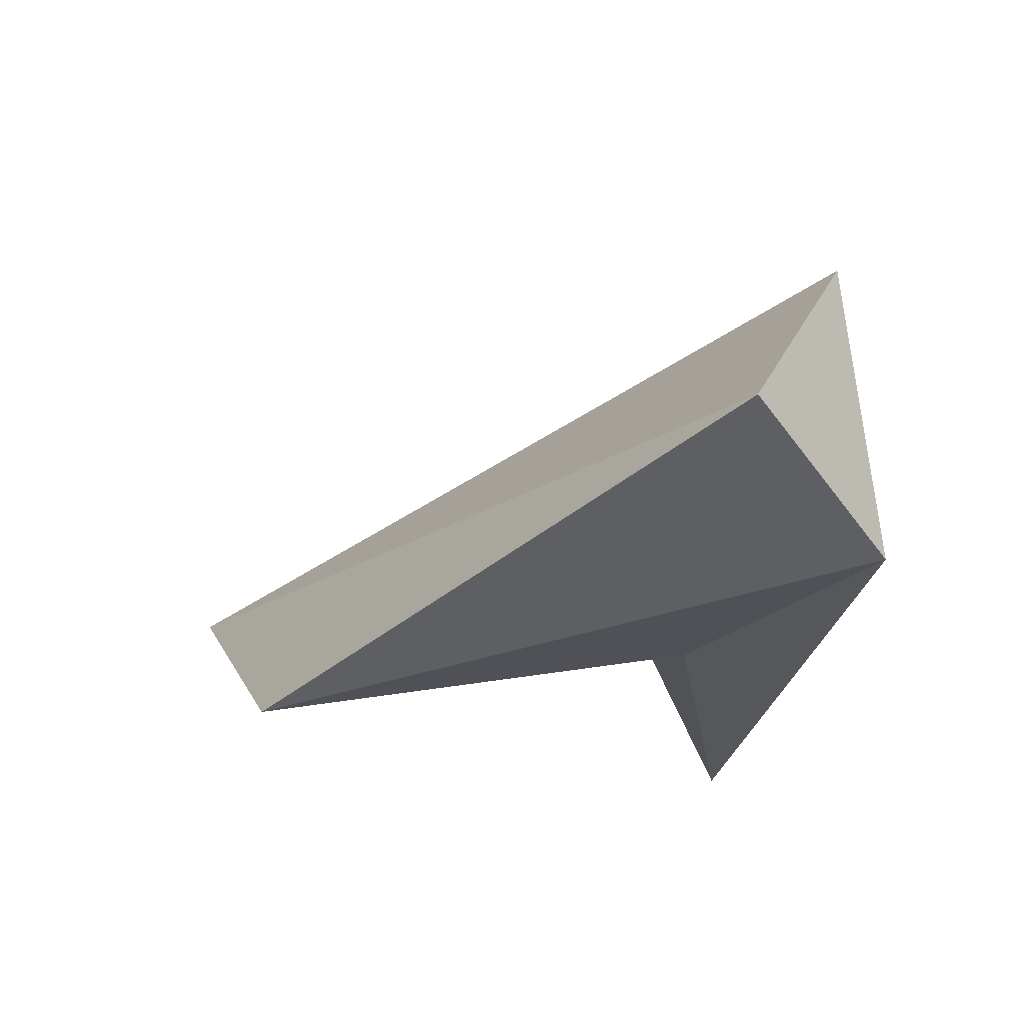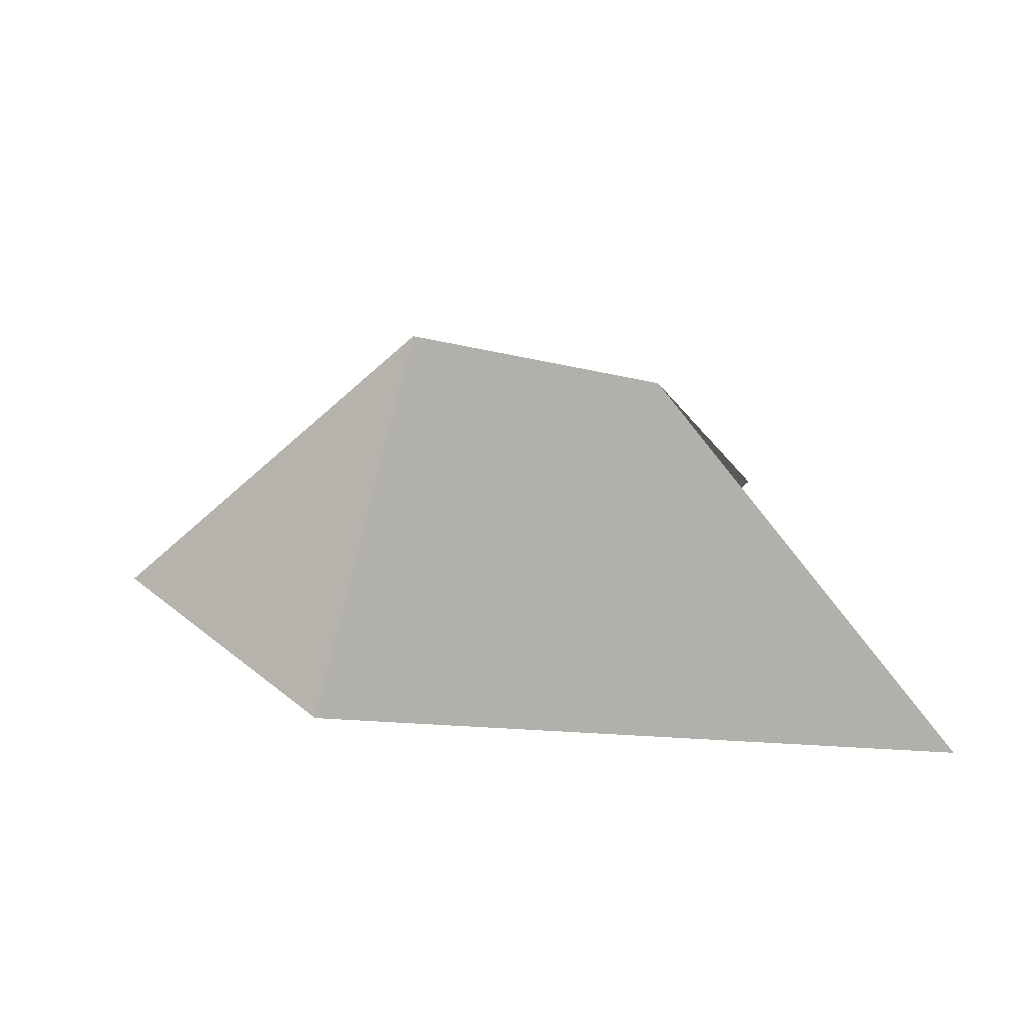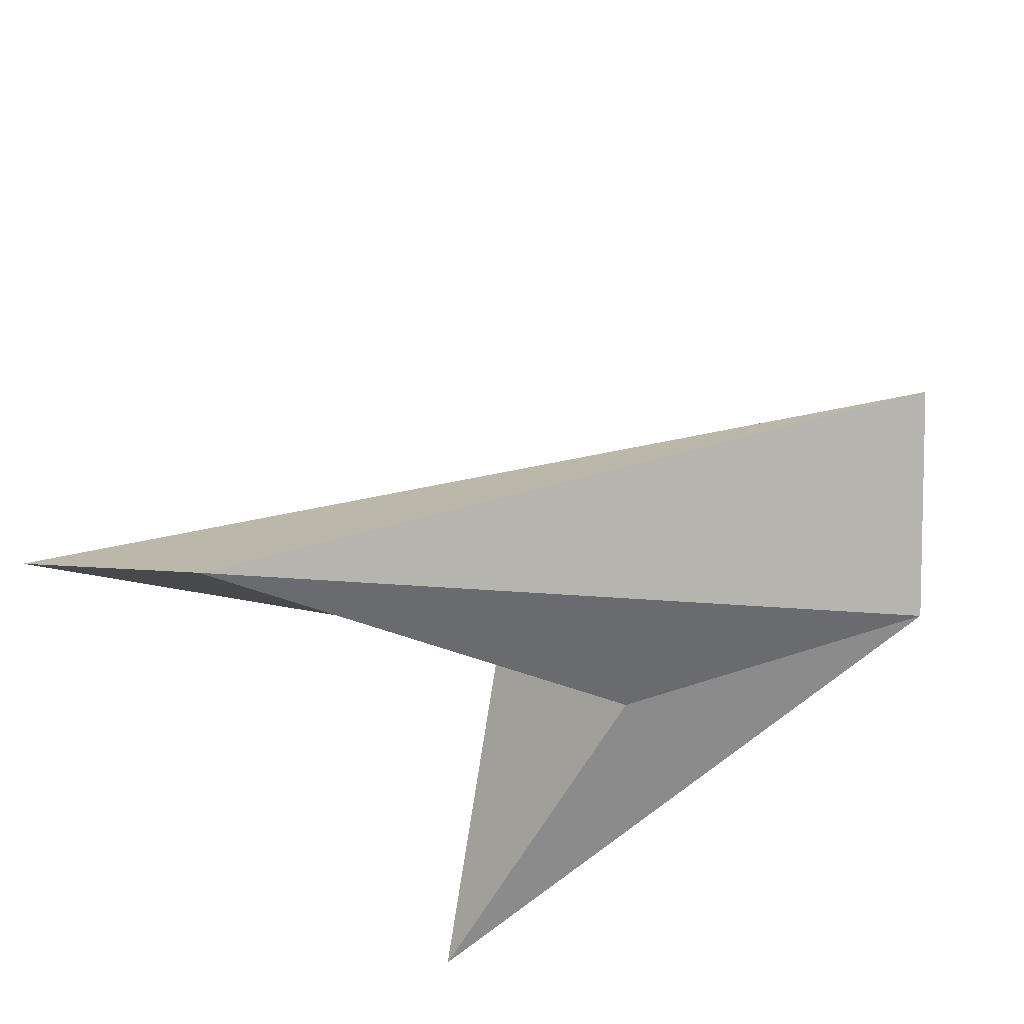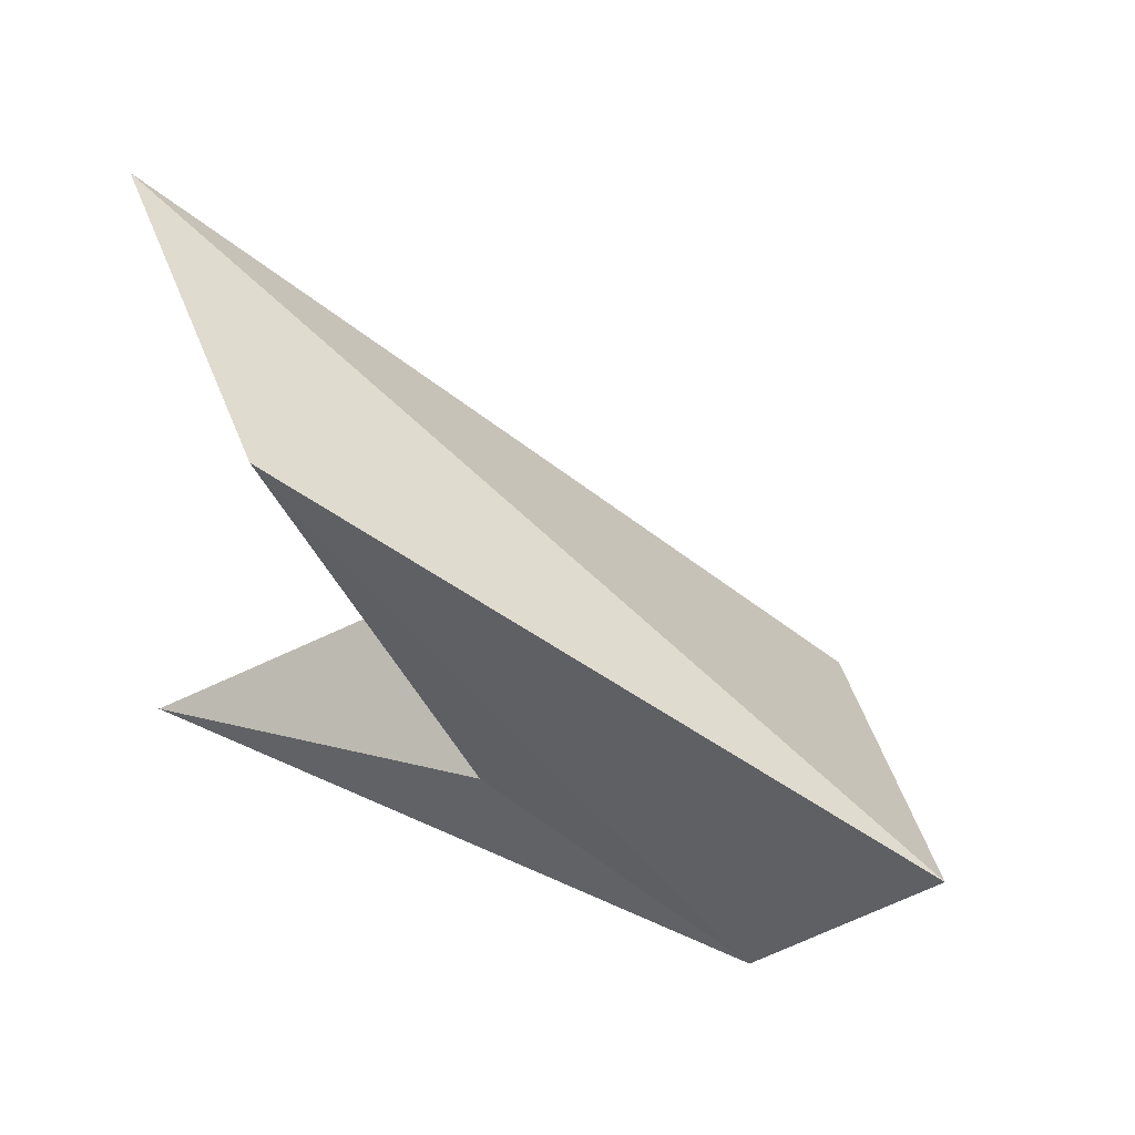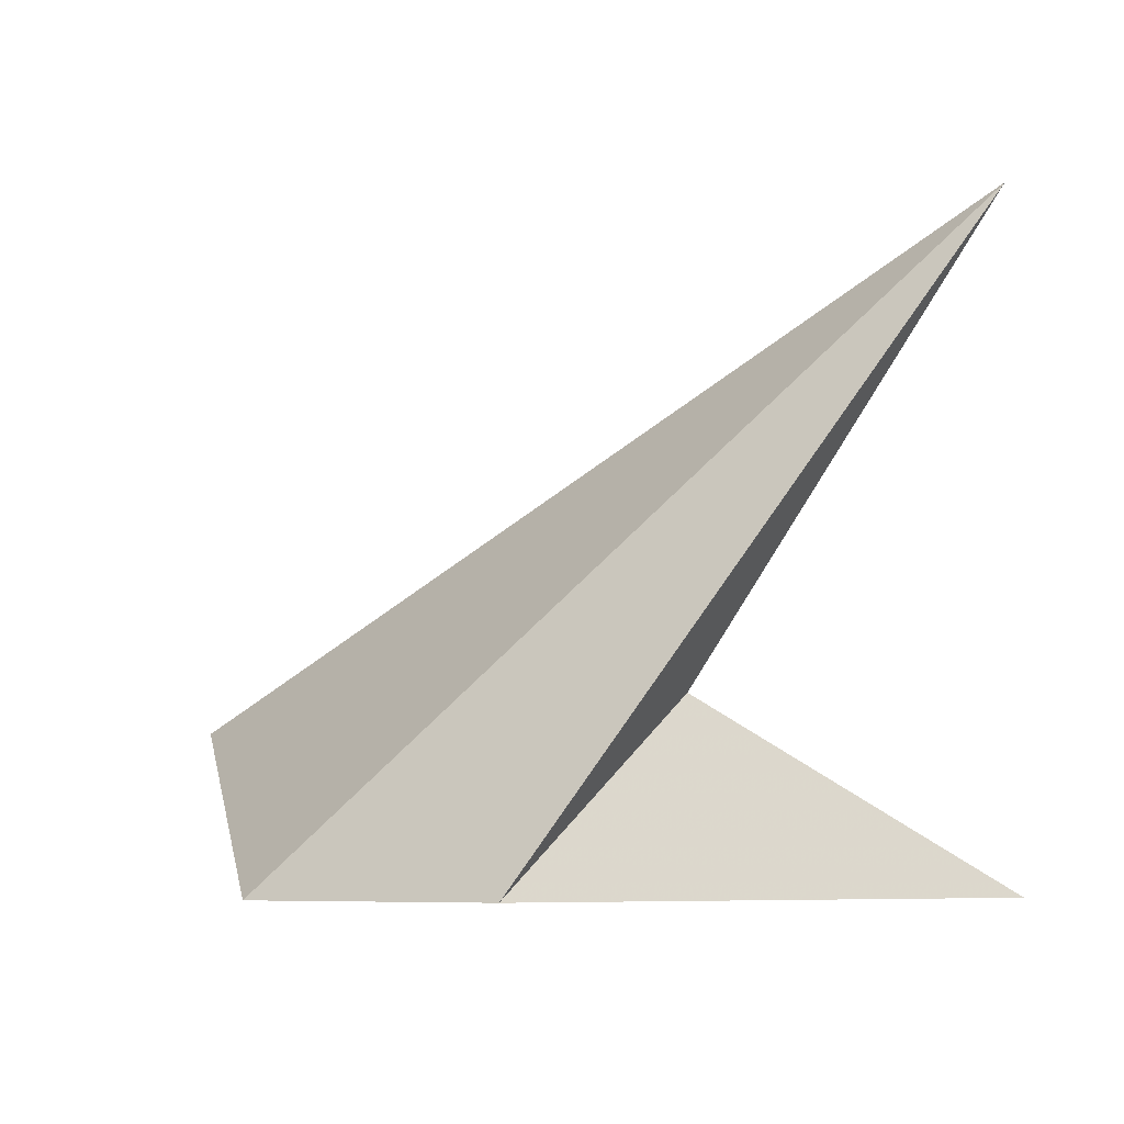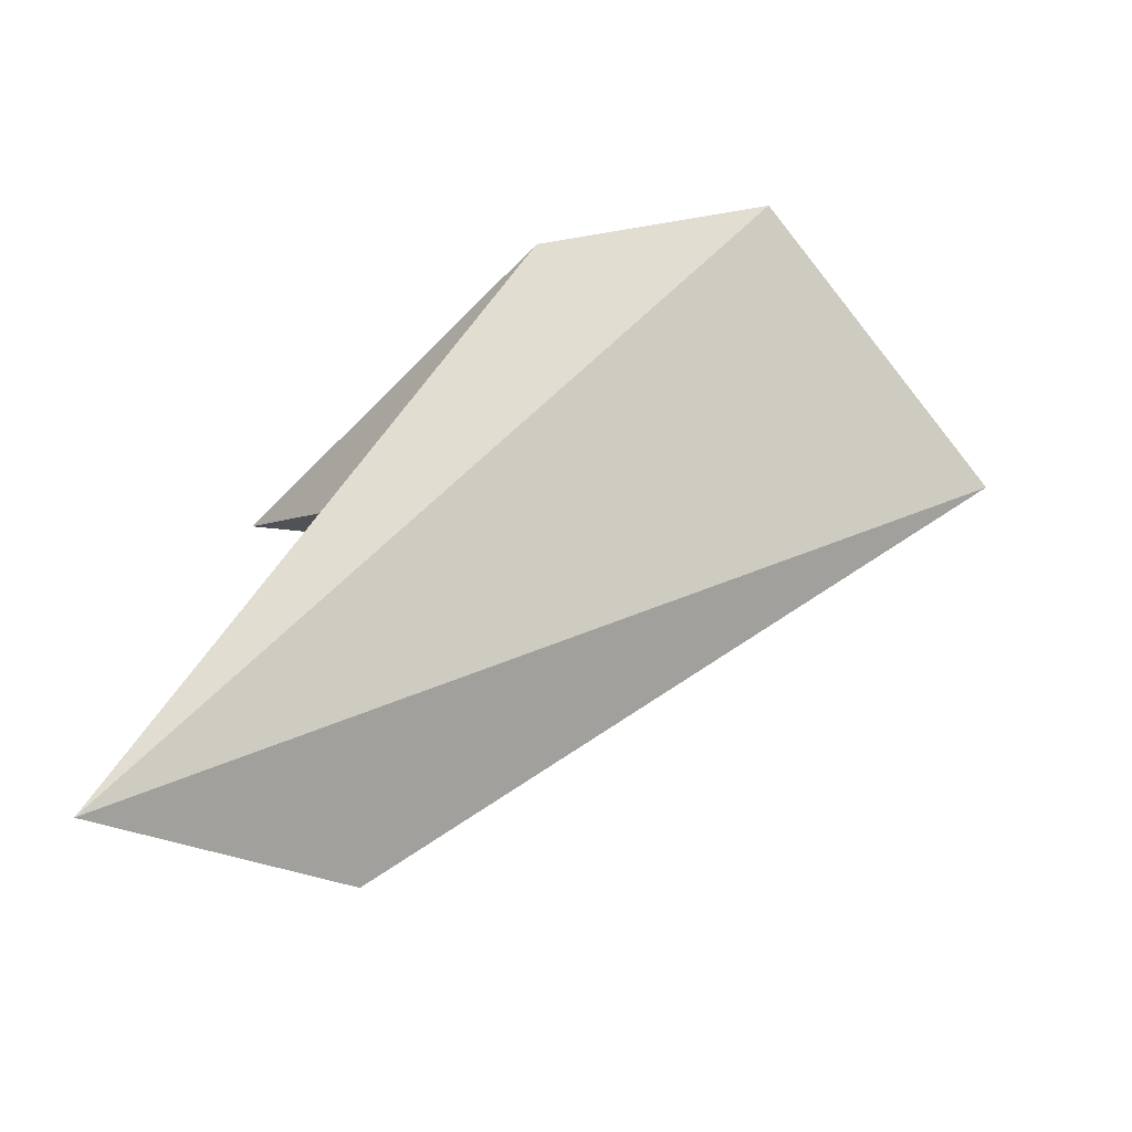
<metadata>
{"format":"obj","ext":"obj","renderer":"f3d","projection":"perspective","resolution":1024,"background":"white","views":[{"elev":-17.7,"azim":-99.4,"up":"+Z"},{"elev":9.4,"azim":-18.9,"up":"+Z"},{"elev":-53.1,"azim":-139.1,"up":"+Z"},{"elev":58.5,"azim":-146.8,"up":"+Y"},{"elev":-6.5,"azim":30.6,"up":"+Y"},{"elev":41.1,"azim":-178.8,"up":"+Z"}]}
</metadata>
<code>
v 1.423 1.995 -0.9088
v -0.8924 -0.6998 -0.6008
v 1.124 0.1869 -0.04303
v 2.565 2.275 -0.1622
v -0.439 -0.6998 1.033
v -1.537 0.06411 -0.08968
v 0.6914 -0.6998 0.7953
v 2.263 -0.6998 -1.051
v 0.5255 -0.109 -0.7287
g Group55445
f 2 9 8
f 3 1 4
f 1 6 4
f 4 6 5
f 4 5 7
f 2 8 5
f 1 2 6
f 6 2 5
f 8 7 5
f 4 7 3
f 7 8 3
f 8 9 3
f 3 9 1
f 9 2 1

</code>
